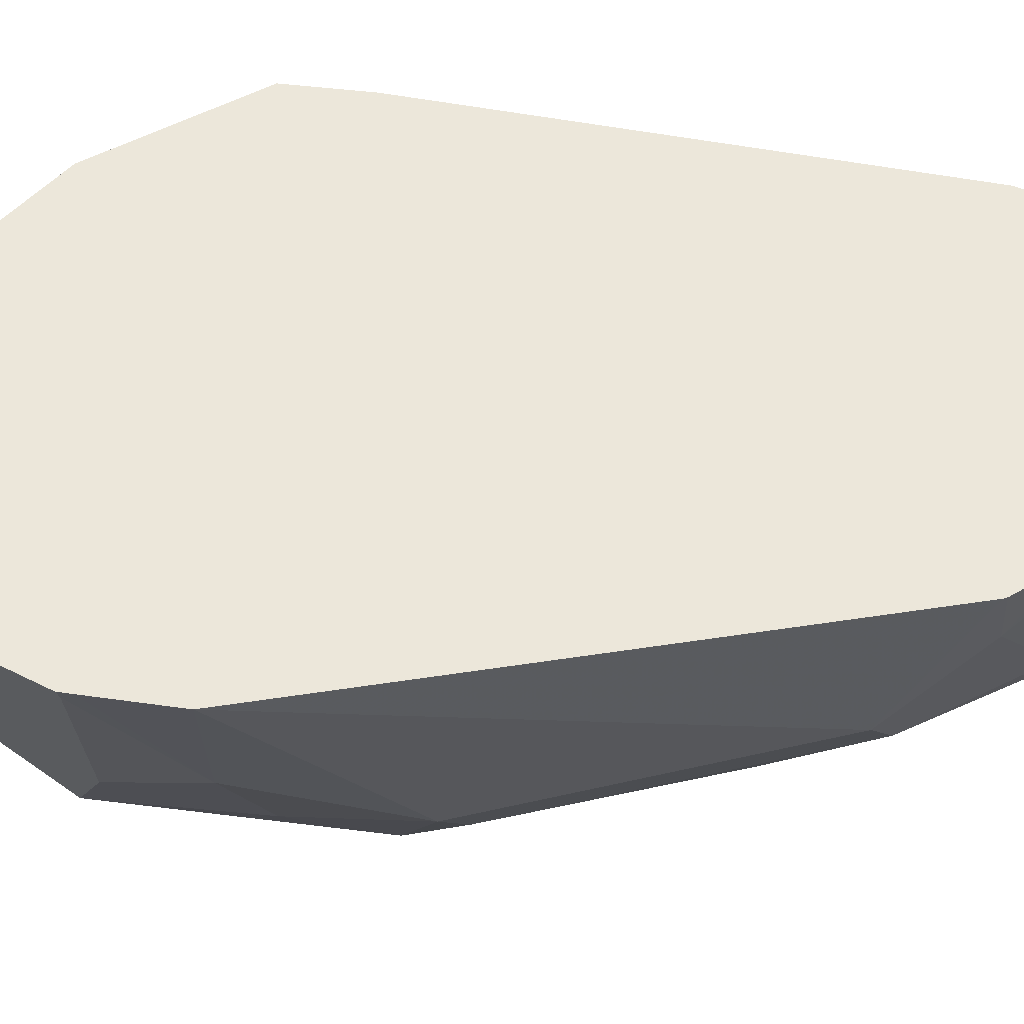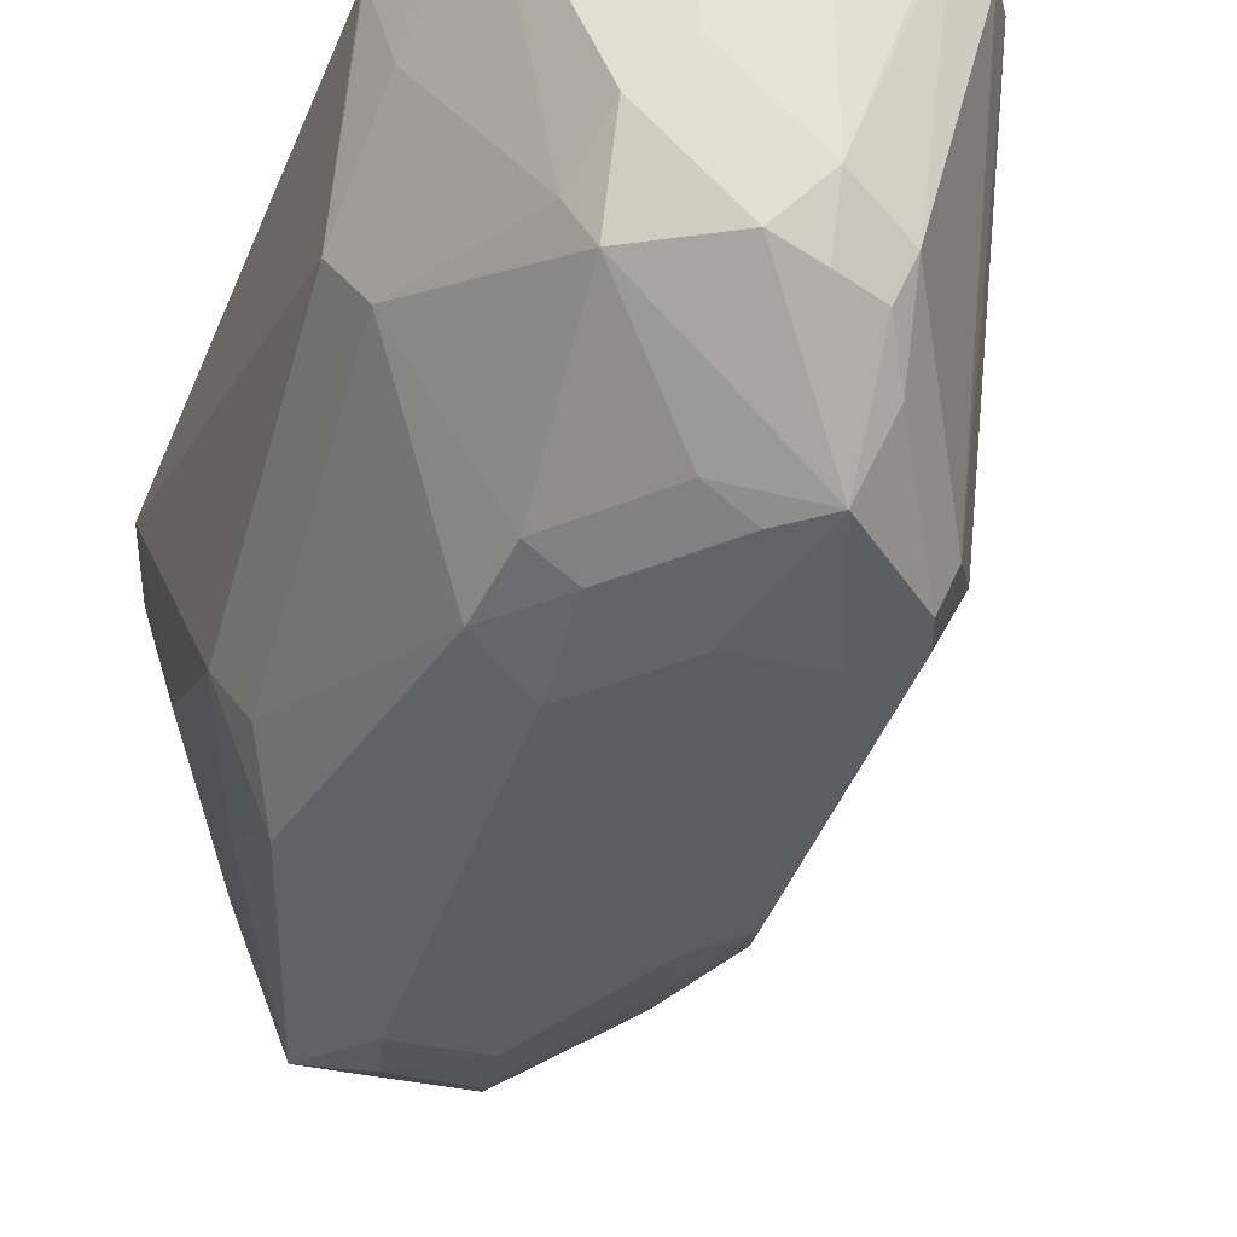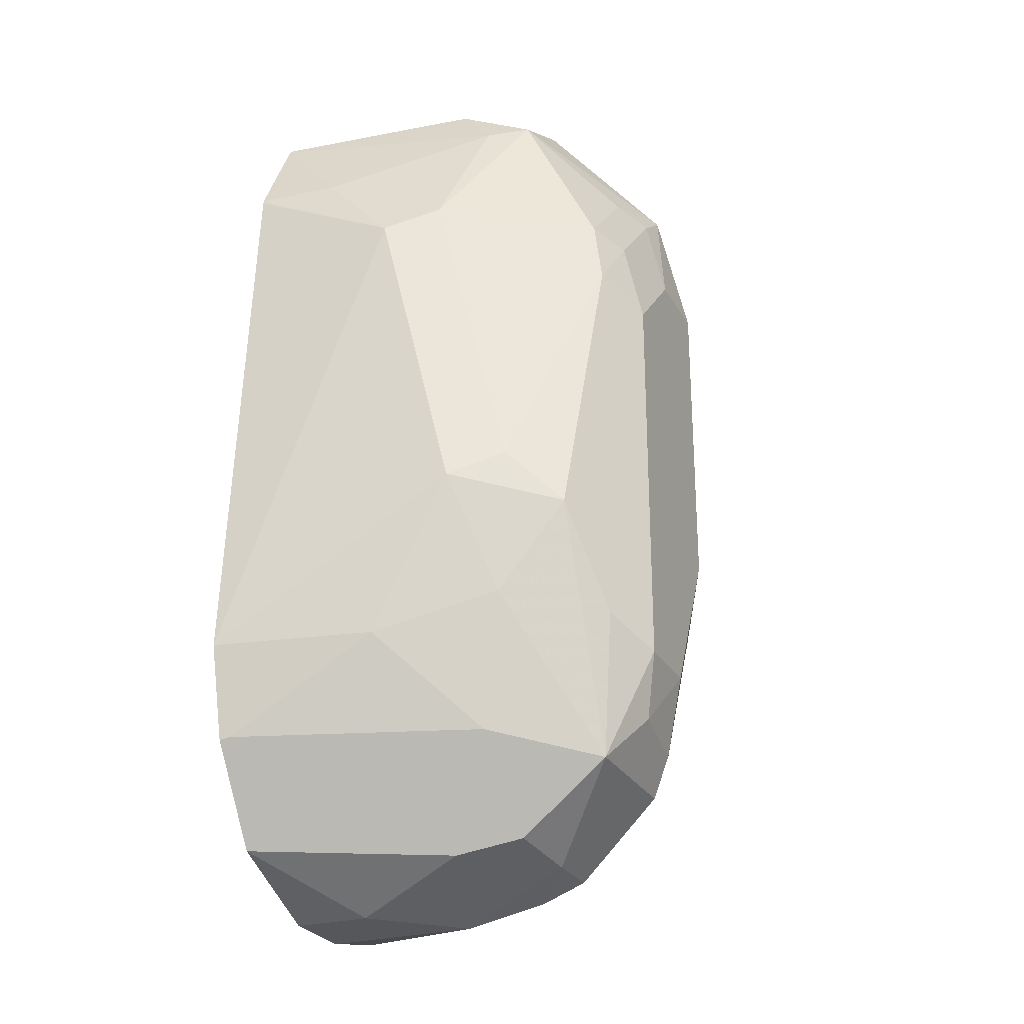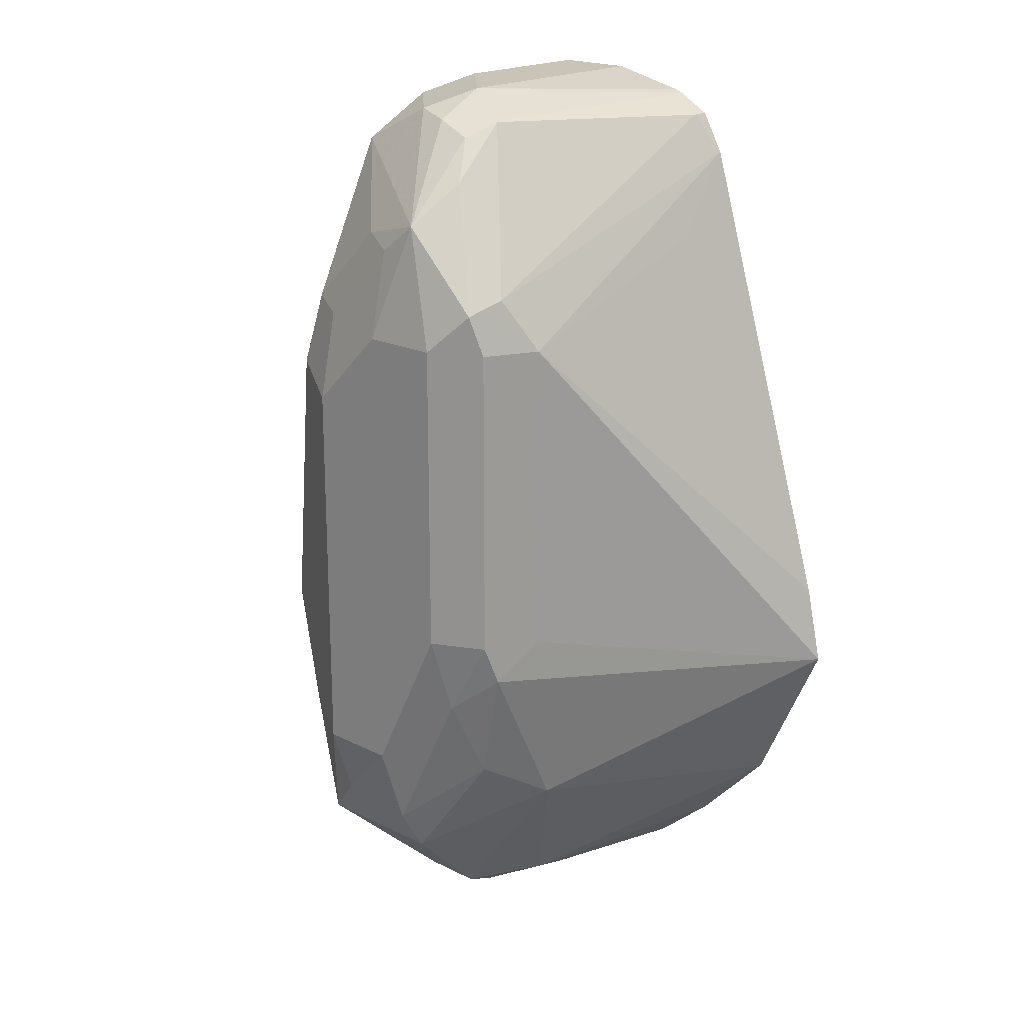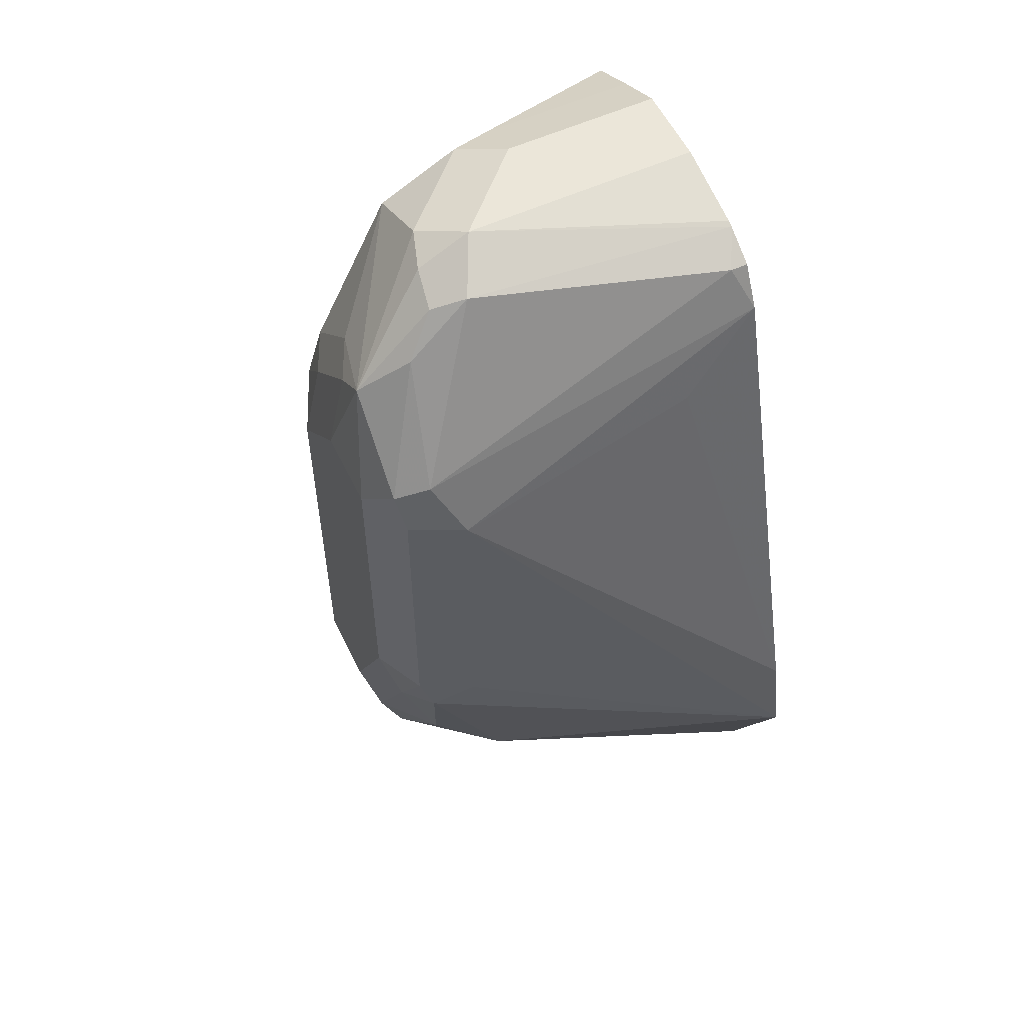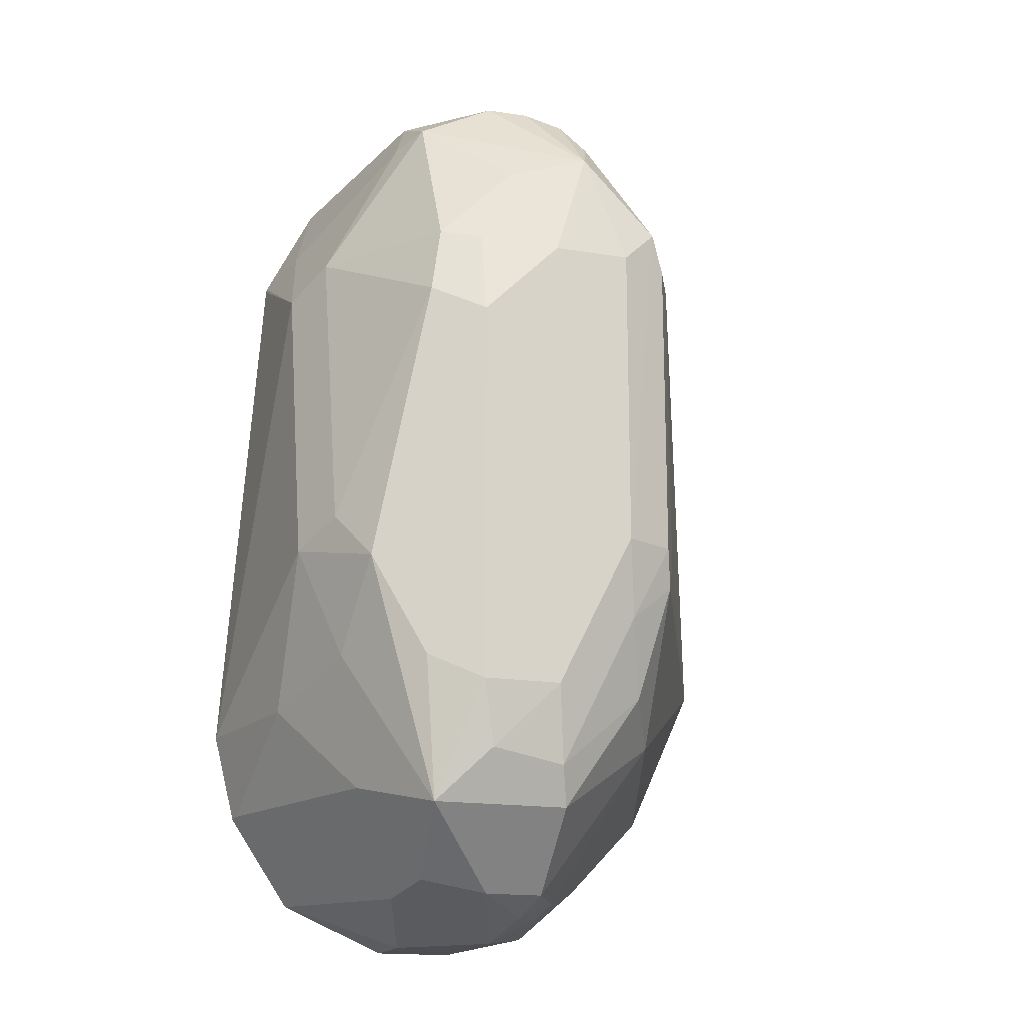
<metadata>
{"format":"obj","ext":"obj","renderer":"f3d","projection":"perspective","resolution":1024,"background":"white","views":[{"elev":53.2,"azim":-95.4,"up":"+Y"},{"elev":-36.8,"azim":-16.4,"up":"+Y"},{"elev":-26.4,"azim":-66.4,"up":"+Z"},{"elev":19.9,"azim":42.6,"up":"+Z"},{"elev":56.2,"azim":64.4,"up":"+Z"},{"elev":-17.0,"azim":-18.4,"up":"+Z"}]}
</metadata>
<code>
v -0.3946 -0.5292 1.533e-05
v -0.399 -0.5292 0.01958
v -0.4306 -0.6067 0.09786
v -0.4306 -0.6067 0.01958
v -0.4355 -0.6165 0.009786
v -0.4355 -0.5969 -0.02934
v -0.4124 -0.5292 -0.03914
v -0.4348 -0.5292 0.137
v -0.4306 -0.548 0.1174
v -0.4371 -0.6133 0.1109
v -0.4404 -0.6214 0.1076
v -0.4371 -0.6198 0.09786
v -0.4371 -0.6198 0.01958
v -0.4477 -0.6214 1.533e-05
v -0.4437 -0.6133 -0.01957
v -0.4649 -0.6165 -0.04893
v -0.4649 -0.5969 -0.0685
v -0.4551 -0.5774 -0.0685
v -0.4317 -0.5292 -0.05941
v -0.4404 -0.5292 0.1468
v -0.4404 -0.5334 0.1468
v -0.4567 -0.5937 0.15
v -0.4551 -0.6092 0.137
v -0.46 -0.6214 0.1272
v -0.4502 -0.6263 0.09786
v -0.4502 -0.6263 0.01958
v -0.4673 -0.6214 -0.03914
v -0.4991 -0.6165 -0.04893
v -0.4795 -0.5969 -0.0685
v -0.4673 -0.5872 -0.07339
v -0.4567 -0.5676 -0.07176
v -0.4475 -0.5292 -0.07302
v -0.4487 -0.5292 0.1515
v -0.4697 -0.5872 0.1566
v -0.46 -0.6018 0.1468
v -0.4697 -0.6002 0.15
v -0.4795 -0.5969 0.1517
v -0.4991 -0.5969 0.1419
v -0.4795 -0.6165 0.1223
v -0.4697 -0.6214 0.1199
v -0.4697 -0.6263 0.09786
v -0.4697 -0.6263 -0.01957
v -0.486 -0.623 -0.03587
v -0.5121 -0.5904 -0.0424
v -0.4958 -0.5937 -0.06523
v -0.4893 -0.6263 -0.01957
v -0.5024 -0.6198 -0.01304
v -0.5154 -0.6133 0.01305
v -0.5187 -0.5969 -0.009779
v -0.5284 -0.5676 -0.01957
v -0.4697 -0.5676 -0.07829
v -0.4481 -0.5292 -0.07332
v -0.4502 -0.5292 0.152
v -0.4697 -0.5292 0.1566
v -0.4893 -0.5676 0.1566
v -0.4991 -0.5774 0.1517
v -0.504 -0.5872 0.1395
v -0.5219 -0.5806 0.1044
v -0.4991 -0.6165 0.1027
v -0.4893 -0.6214 0.1003
v -0.4893 -0.6263 0.07827
v -0.5317 -0.5317 -0.0424
v -0.5322 -0.5292 -0.04291
v -0.5187 -0.5578 -0.04893
v -0.5166 -0.5292 -0.0664
v -0.4991 -0.5774 -0.0685
v -0.486 -0.5643 -0.07502
v -0.5219 -0.6002 0.02611
v -0.5284 -0.5872 0.01958
v -0.5024 -0.6198 0.0848
v -0.5379 -0.5292 -0.02026
v -0.5361 -0.5292 -0.02725
v -0.533 -0.5292 -0.03985
v -0.4893 -0.548 -0.07829
v -0.4697 -0.5292 -0.07829
v -0.4485 -0.5292 -0.07355
v -0.4893 -0.5292 0.1566
v -0.5024 -0.5676 0.15
v -0.5153 -0.5292 0.1432
v -0.5156 -0.5292 0.1427
v -0.5236 -0.548 0.1199
v -0.5284 -0.5676 0.09786
v -0.4893 -0.5292 -0.07829
v -0.5284 -0.5292 0.1167
v -0.5024 -0.5292 0.15
v -0.522 -0.5292 0.1301
v -0.5283 -0.5292 0.1175
f 38 59 39
f 38 58 59
f 34 36 35
f 38 56 57
f 37 56 38
f 39 59 60
f 38 57 58
f 39 60 40
f 45 66 67
f 41 60 61
f 42 46 43
f 44 62 63
f 44 63 64
f 44 64 45
f 44 50 62
f 45 65 66
f 27 42 43
f 40 60 41
f 34 37 36
f 29 51 30
f 34 55 56
f 45 64 65
f 28 44 45
f 28 45 29
f 28 43 46
f 28 46 47
f 28 47 48
f 28 48 49
f 28 49 50
f 34 56 37
f 28 50 44
f 29 67 51
f 30 51 31
f 31 51 52
f 31 52 32
f 33 53 34
f 34 53 54
f 34 54 77
f 34 77 55
f 29 45 67
f 46 48 47
f 57 78 79
f 48 68 69
f 58 70 59
f 58 82 68
f 58 68 70
f 59 70 60
f 60 70 61
f 63 65 64
f 65 83 74
f 65 74 66
f 57 82 58
f 66 74 67
f 69 82 71
f 71 82 84
f 78 85 79
f 80 86 81
f 81 86 87
f 81 87 82
f 82 87 84
f 27 43 28
f 68 82 69
f 46 61 48
f 57 81 82
f 57 79 80
f 48 69 49
f 48 61 70
f 48 70 68
f 49 69 50
f 50 69 71
f 50 71 72
f 50 72 73
f 50 73 63
f 57 80 81
f 50 63 62
f 51 74 83
f 51 83 75
f 51 75 76
f 51 76 52
f 55 77 85
f 55 85 78
f 55 78 56
f 56 78 57
f 51 67 74
f 26 42 27
f 10 21 22
f 25 46 42
f 1 85 77
f 1 77 54
f 1 54 53
f 1 53 33
f 1 33 20
f 1 20 8
f 1 8 2
f 2 8 9
f 2 9 3
f 3 9 8
f 3 8 10
f 3 10 11
f 3 11 12
f 3 12 5
f 3 5 4
f 5 12 13
f 5 13 14
f 1 79 85
f 1 80 79
f 1 86 80
f 1 87 86
f 25 42 26
f 1 2 3
f 1 3 4
f 1 4 5
f 1 5 6
f 1 6 7
f 1 7 19
f 1 19 32
f 5 14 15
f 1 32 52
f 1 76 75
f 1 75 83
f 1 83 65
f 1 65 63
f 1 63 73
f 1 73 72
f 1 72 71
f 1 71 84
f 1 52 76
f 5 15 6
f 1 84 87
f 6 17 18
f 18 30 31
f 18 31 32
f 18 32 19
f 20 33 21
f 21 33 22
f 22 33 34
f 22 34 35
f 23 35 24
f 17 30 18
f 24 35 36
f 24 37 38
f 24 38 39
f 24 39 40
f 24 40 41
f 24 41 25
f 25 41 61
f 6 16 17
f 25 61 46
f 24 36 37
f 17 29 30
f 22 35 23
f 16 28 29
f 6 15 16
f 16 29 17
f 7 18 19
f 8 20 21
f 8 21 10
f 6 18 7
f 10 23 11
f 11 23 24
f 11 24 25
f 10 22 23
f 11 26 13
f 11 13 12
f 13 26 14
f 14 26 27
f 14 27 15
f 15 27 16
f 11 25 26
f 16 27 28

</code>
